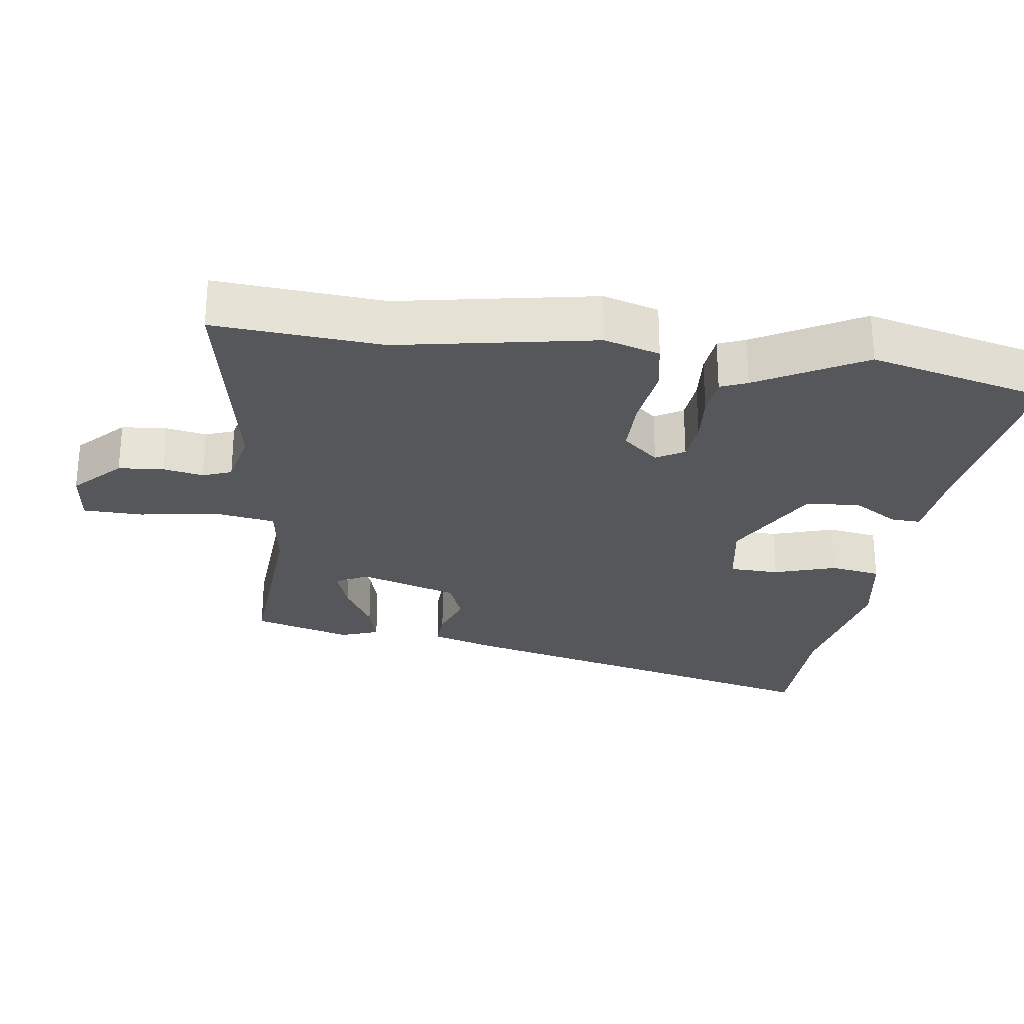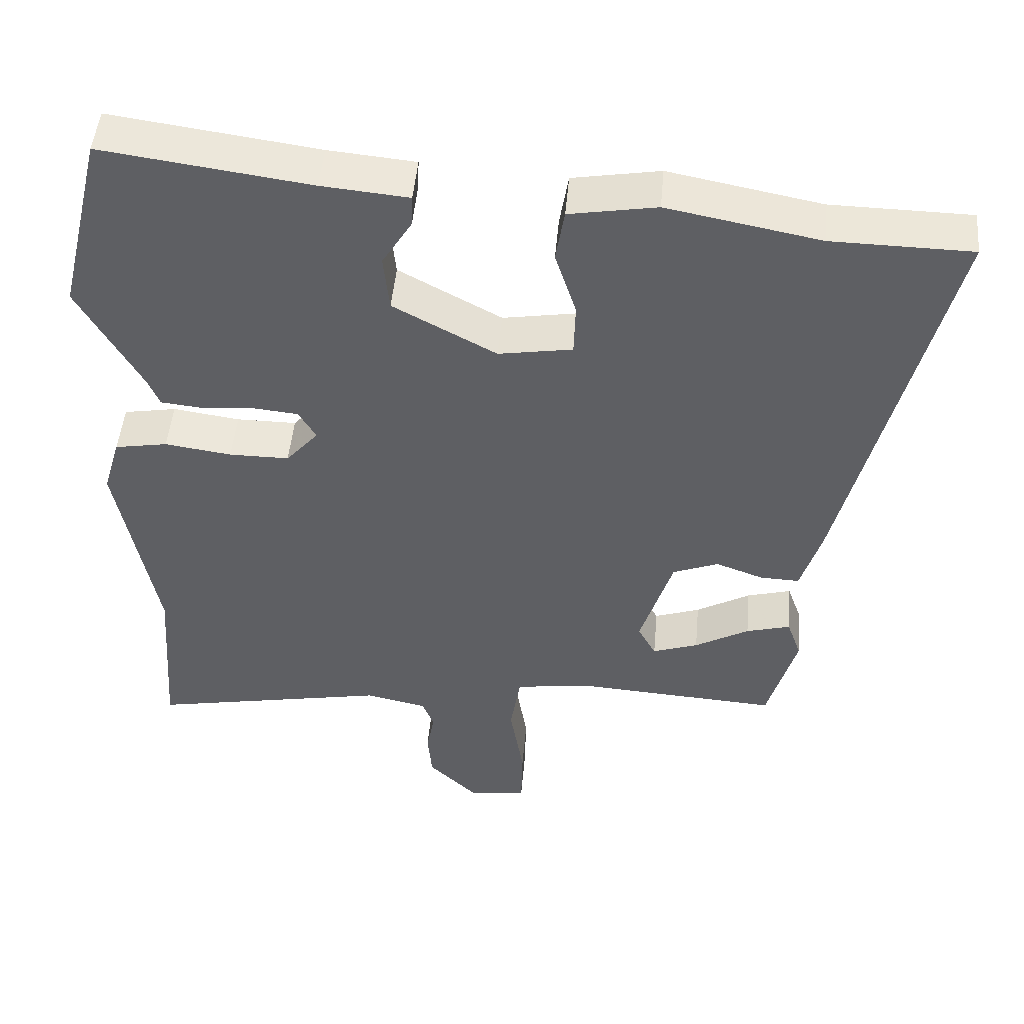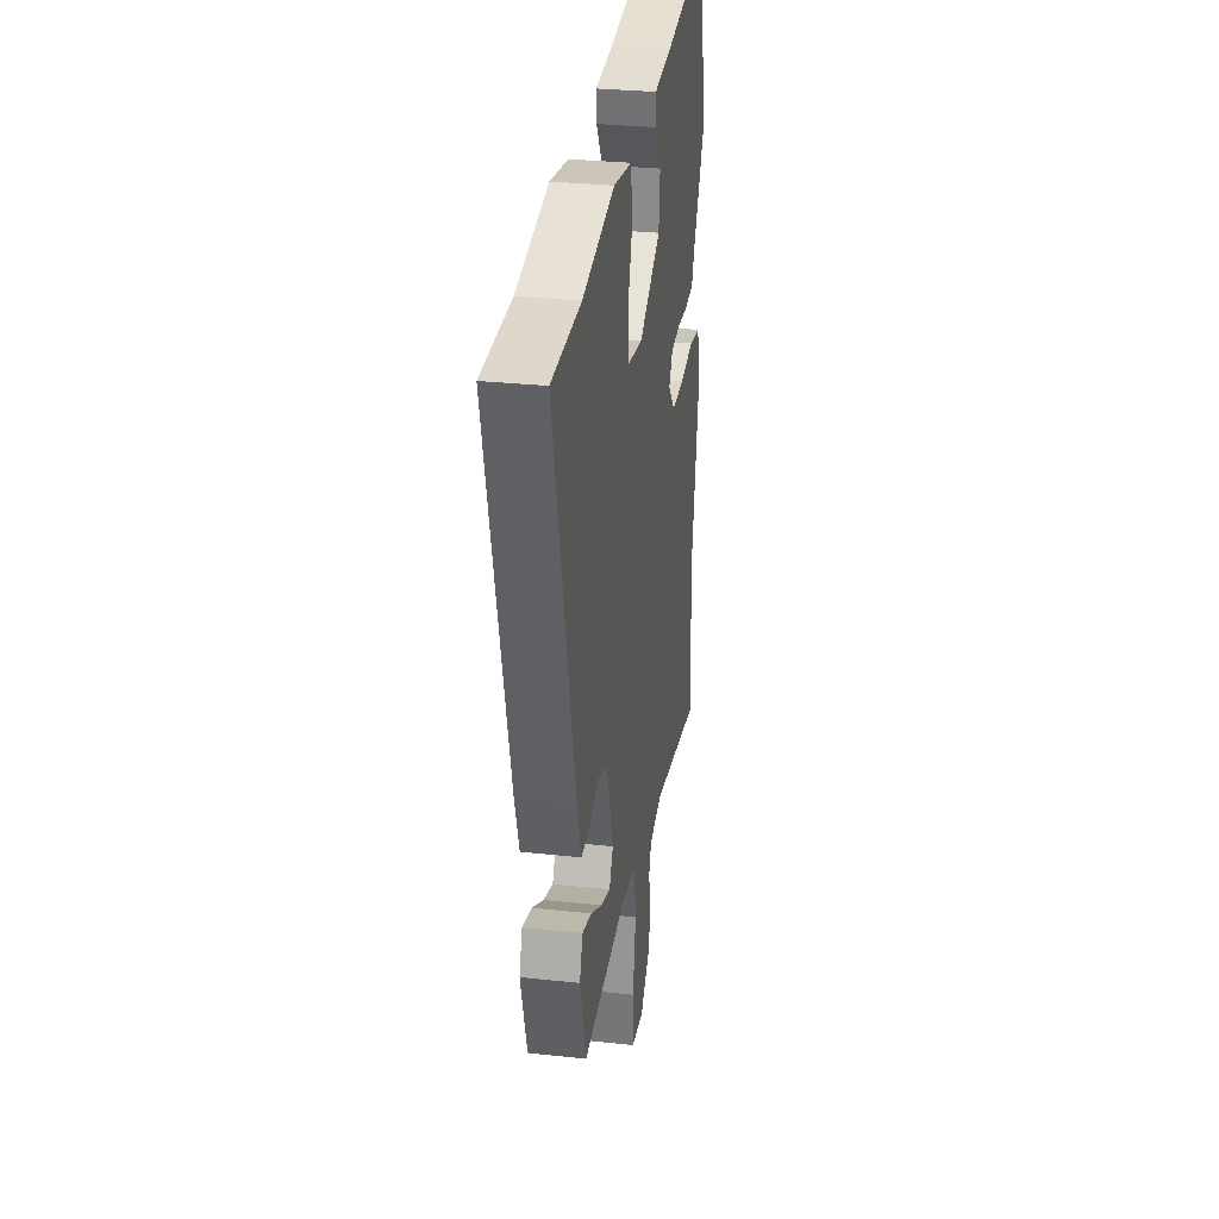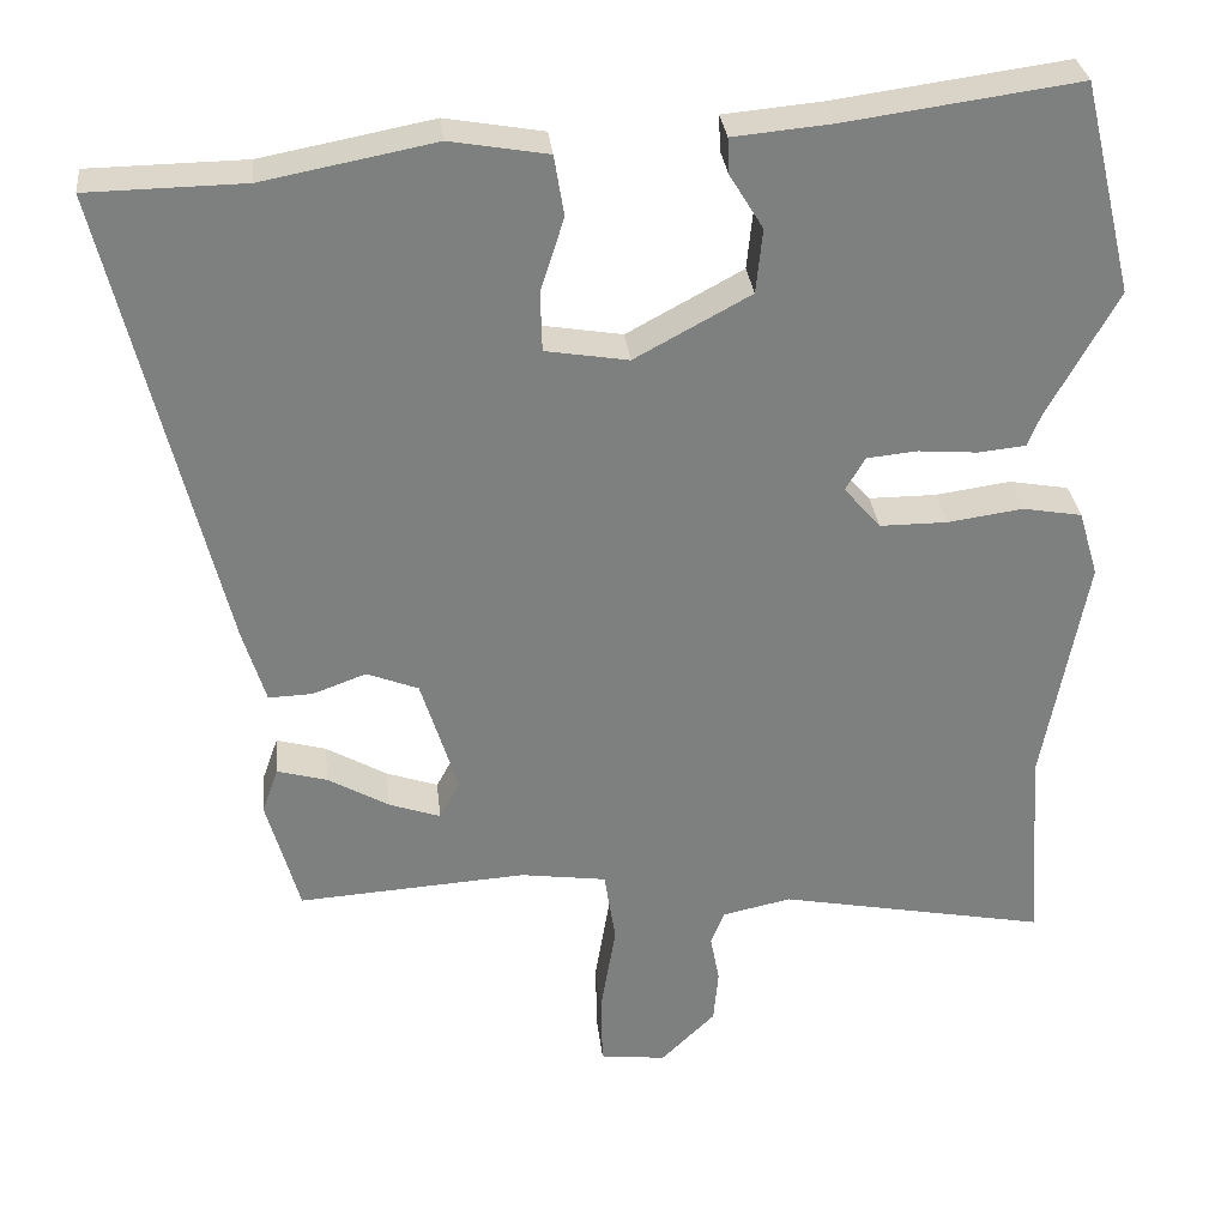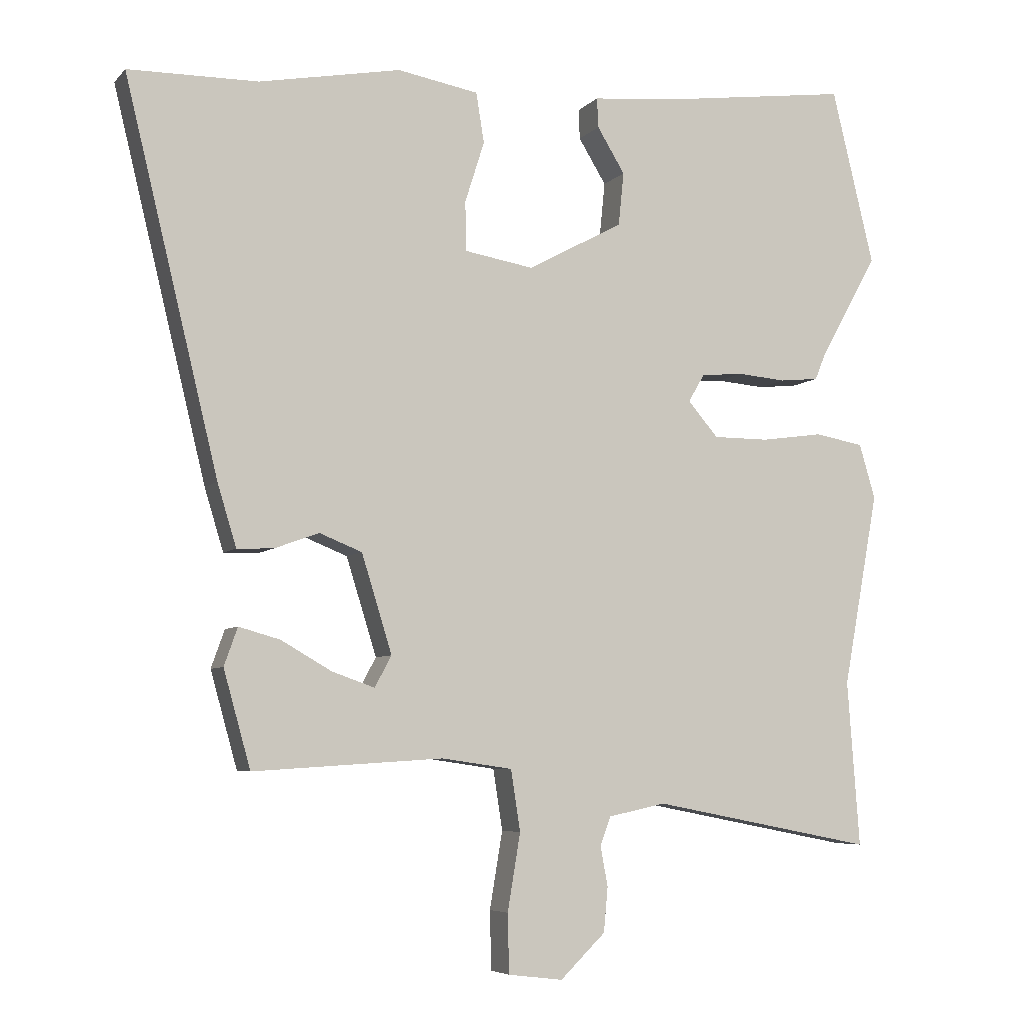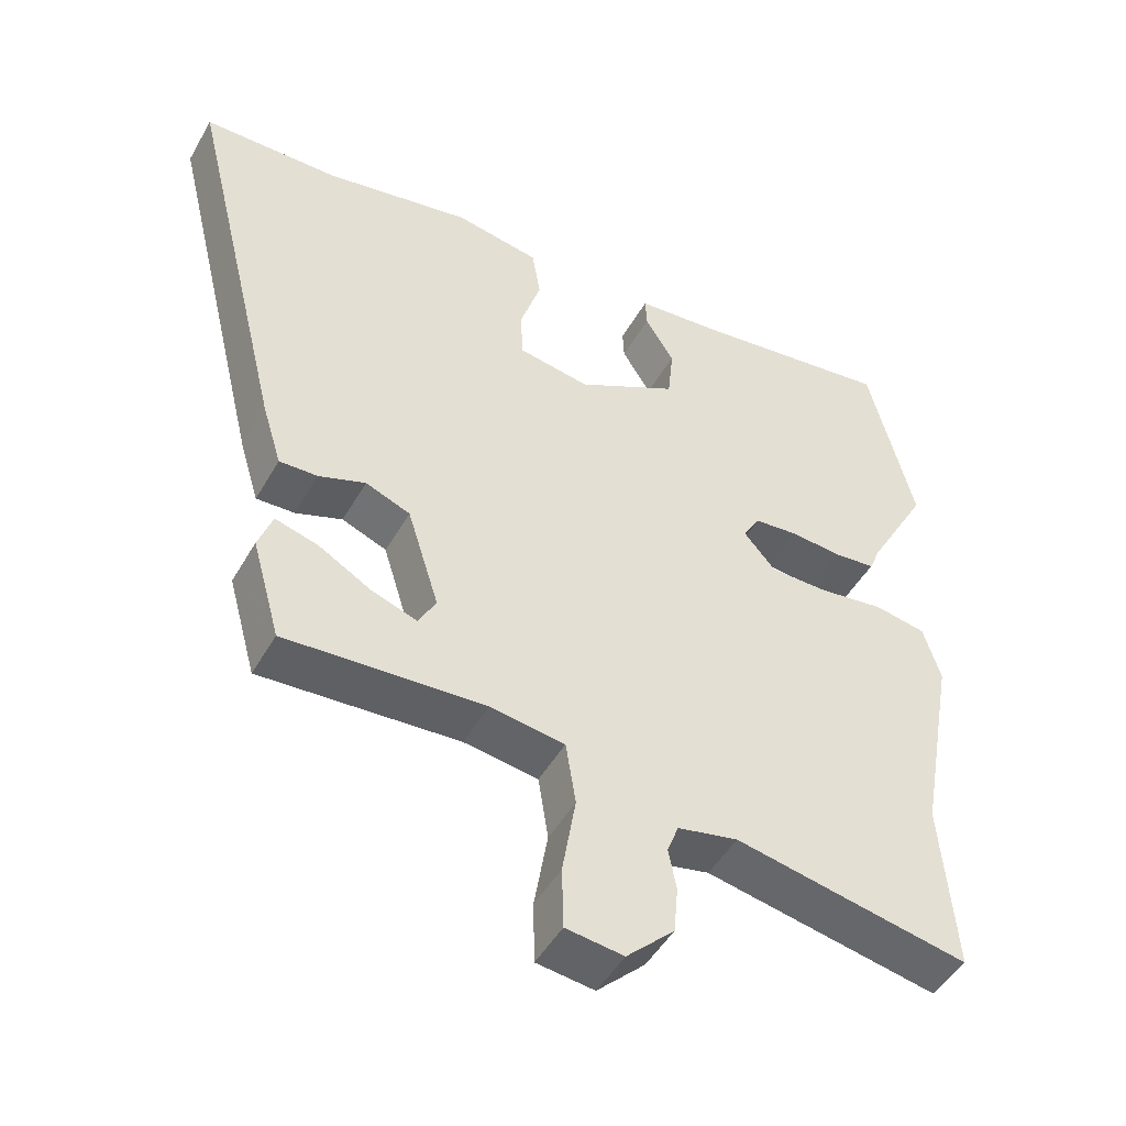
<metadata>
{"format":"obj","ext":"obj","renderer":"f3d","projection":"perspective","resolution":1024,"background":"white","views":[{"elev":-26.9,"azim":-98.0,"up":"+Y"},{"elev":48.5,"azim":5.1,"up":"+Z"},{"elev":30.4,"azim":98.9,"up":"+Z"},{"elev":30.8,"azim":173.8,"up":"+Z"},{"elev":-6.0,"azim":158.2,"up":"+Z"},{"elev":-48.3,"azim":151.4,"up":"+Z"}]}
</metadata>
<code>
v -0.506 0.07 -0.584
v -0.488 0.07 -0.339
v -0.541 0.07 -0.052
v -0.517 0.07 0.029
v -0.444 0.07 0.042
v -0.352 0.07 0.029
v -0.269 0.07 0.029
v -0.224 0.07 0.081
v -0.248 0.07 0.122
v -0.31 0.07 0.128
v -0.383 0.07 0.122
v -0.441 0.07 0.128
v -0.457 0.07 0.167
v -0.543 0.07 0.322
v -0.48 0.07 0.582
v -0.194 0.07 0.543
v -0.074 0.07 0.532
v -0.076 0.07 0.488
v -0.117 0.07 0.421
v -0.109 0.07 0.342
v 0.033 0.07 0.265
v 0.135 0.07 0.282
v 0.137 0.07 0.355
v 0.108 0.07 0.446
v 0.12 0.07 0.52
v 0.24 0.07 0.541
v 0.45 0.07 0.501
v 0.642 0.07 0.498
v 0.503 0.07 -0.073
v 0.475 0.07 -0.165
v 0.421 0.07 -0.163
v 0.355 0.07 -0.139
v 0.292 0.07 -0.164
v 0.247 0.07 -0.309
v 0.272 0.07 -0.355
v 0.335 0.07 -0.333
v 0.41 0.07 -0.29
v 0.471 0.07 -0.273
v 0.491 0.07 -0.329
v 0.451 0.07 -0.472
v 0.17 0.07 -0.454
v 0.065 0.07 -0.469
v 0.051 0.07 -0.559
v 0.07 0.07 -0.673
v 0.068 0.07 -0.76
v -0.013 0.07 -0.77
v -0.08 0.07 -0.705
v -0.086 0.07 -0.639
v -0.075 0.07 -0.58
v -0.091 0.07 -0.538
v -0.176 0.07 -0.52
v -0.506 0 -0.584
v -0.488 0 -0.339
v -0.541 0 -0.052
v -0.517 0 0.029
v -0.444 0 0.042
v -0.352 0 0.029
v -0.269 0 0.029
v -0.224 0 0.081
v -0.248 0 0.122
v -0.31 0 0.128
v -0.383 0 0.122
v -0.441 0 0.128
v -0.457 0 0.167
v -0.543 0 0.322
v -0.48 0 0.582
v -0.194 0 0.543
v -0.074 0 0.532
v -0.076 0 0.488
v -0.117 0 0.421
v -0.109 0 0.342
v 0.033 0 0.265
v 0.135 0 0.282
v 0.137 0 0.355
v 0.108 0 0.446
v 0.12 0 0.52
v 0.24 0 0.541
v 0.45 0 0.501
v 0.642 0 0.498
v 0.503 0 -0.073
v 0.475 0 -0.165
v 0.421 0 -0.163
v 0.355 0 -0.139
v 0.292 0 -0.164
v 0.247 0 -0.309
v 0.272 0 -0.355
v 0.335 0 -0.333
v 0.41 0 -0.29
v 0.471 0 -0.273
v 0.491 0 -0.329
v 0.451 0 -0.472
v 0.17 0 -0.454
v 0.065 0 -0.469
v 0.051 0 -0.559
v 0.07 0 -0.673
v 0.068 0 -0.76
v -0.013 0 -0.77
v -0.08 0 -0.705
v -0.086 0 -0.639
v -0.075 0 -0.58
v -0.091 0 -0.538
v -0.176 0 -0.52
f 46 47 48 49
f 44 45 46 49
f 43 44 49 50
f 42 43 50 51
f 38 39 40 41
f 36 37 38 41
f 35 36 41 42
f 34 35 42 51
f 29 30 31 32
f 27 28 29 32
f 27 32 33
f 23 24 25 26
f 22 23 26 27
f 16 17 18 19
f 16 19 20
f 13 14 15 16
f 13 16 20
f 10 11 12 13
f 9 10 13 20
f 8 9 20 21
f 3 4 5 6
f 2 3 6 7
f 22 27 33 34
f 21 22 34 51
f 7 8 21 51
f 1 2 7 51
f 100 99 98 97
f 100 97 96 95
f 101 100 95 94
f 102 101 94 93
f 92 91 90 89
f 92 89 88 87
f 93 92 87 86
f 102 93 86 85
f 83 82 81 80
f 83 80 79 78
f 84 83 78
f 77 76 75 74
f 78 77 74 73
f 70 69 68 67
f 71 70 67
f 67 66 65 64
f 71 67 64
f 64 63 62 61
f 71 64 61 60
f 72 71 60 59
f 57 56 55 54
f 58 57 54 53
f 85 84 78 73
f 102 85 73 72
f 102 72 59 58
f 102 58 53 52
f 1 52 53 2
f 2 53 54 3
f 3 54 55 4
f 4 55 56 5
f 5 56 57 6
f 6 57 58 7
f 7 58 59 8
f 8 59 60 9
f 9 60 61 10
f 10 61 62 11
f 11 62 63 12
f 12 63 64 13
f 13 64 65 14
f 14 65 66 15
f 15 66 67 16
f 16 67 68 17
f 17 68 69 18
f 18 69 70 19
f 19 70 71 20
f 20 71 72 21
f 21 72 73 22
f 22 73 74 23
f 23 74 75 24
f 24 75 76 25
f 25 76 77 26
f 26 77 78 27
f 27 78 79 28
f 28 79 80 29
f 29 80 81 30
f 30 81 82 31
f 31 82 83 32
f 32 83 84 33
f 33 84 85 34
f 34 85 86 35
f 35 86 87 36
f 36 87 88 37
f 37 88 89 38
f 38 89 90 39
f 39 90 91 40
f 40 91 92 41
f 41 92 93 42
f 42 93 94 43
f 43 94 95 44
f 44 95 96 45
f 45 96 97 46
f 46 97 98 47
f 47 98 99 48
f 48 99 100 49
f 49 100 101 50
f 50 101 102 51
f 51 102 52 1

</code>
